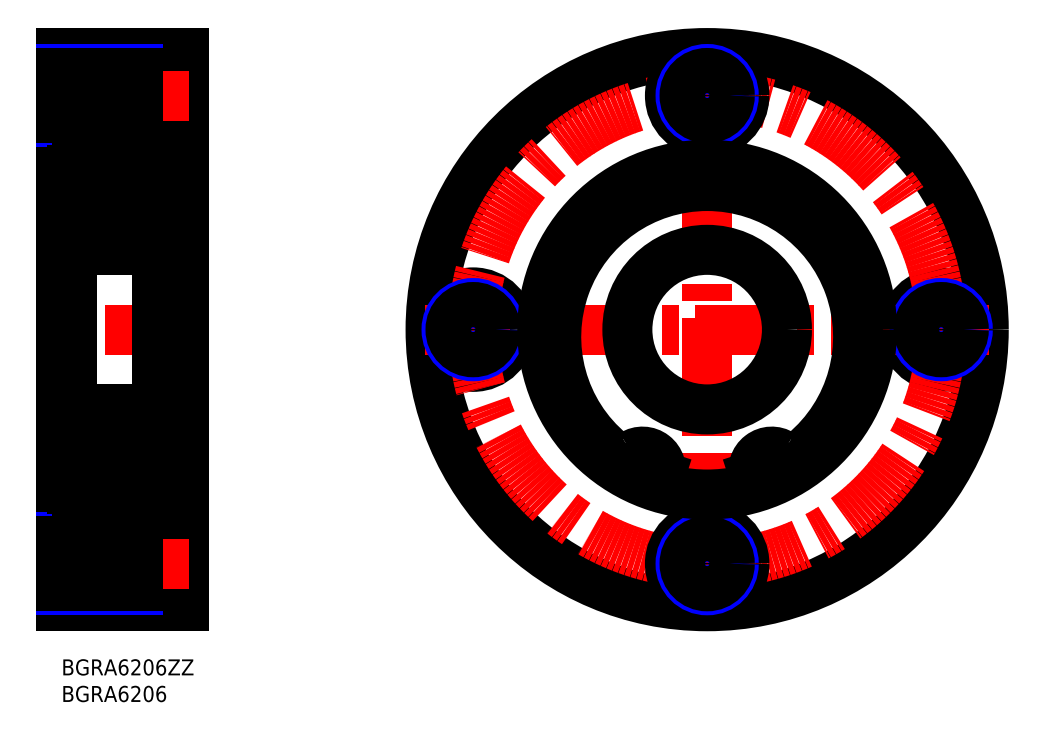
<metadata>
{"format":"dxf","ext":"dxf","renderer":"ezdxf+matplotlib","layout":"modelspace","background":"white","min_lineweight":24,"dpi":150}
</metadata>
<code>
0
SECTION
2
ENTITIES
0
INSERT
8
MSM_CONTINUOUS
2
*U4
10
0
20
0
30
0
0
INSERT
8
MSM_CONTINUOUS
2
*U5
10
0
20
0
30
0
0
LINE
8
MSM_CONTINUOUS
10
0
20
114
30
0
11
0
21
10
31
0
0
LINE
8
MSM_CONTINUOUS
10
23
20
114
30
0
11
23
21
10
31
0
0
LINE
8
MSM_CONTINUOUS
10
23
20
25
30
0
11
14.4
21
25
31
0
0
LINE
8
MSM_CONTINUOUS
10
23
20
11
30
0
11
14.4
21
11
31
0
0
LINE
8
MSM_CONTINUOUS
10
23
20
10
30
0
11
0
21
10
31
0
0
LINE
8
MSM_CENTER
10
24
20
18
30
0
11
-1
21
18
31
0
0
LINE
8
MSM_CONTINUOUS
10
14.4
20
11
30
0
11
14.4
21
25
31
0
0
LINE
8
MSM_NARROW
10
14.4
20
13
30
0
11
0
21
13
31
0
0
LINE
8
MSM_CONTINUOUS
10
14.4
20
13.75
30
0
11
0
21
13.75
31
0
0
LINE
8
MSM_NARROW
10
14.4
20
23
30
0
11
0
21
23
31
0
0
LINE
8
MSM_CONTINUOUS
10
14.4
20
22.25
30
0
11
0
21
22.25
31
0
0
LINE
8
MSM_CONTINUOUS
10
2
20
34.5
30
0
11
0
21
34.5
31
0
0
LINE
8
MSM_CENTER
10
24
20
62
30
0
11
-1
21
62
31
0
0
LINE
8
MSM_CONTINUOUS
10
14.4
20
113
30
0
11
14.4
21
99
31
0
0
LINE
8
MSM_CONTINUOUS
10
23
20
99
30
0
11
14.4
21
99
31
0
0
LINE
8
MSM_NARROW
10
14.4
20
101
30
0
11
0
21
101
31
0
0
LINE
8
MSM_CONTINUOUS
10
2
20
89.5
30
0
11
0
21
89.5
31
0
0
LINE
8
MSM_CONTINUOUS
10
23
20
114
30
0
11
0
21
114
31
0
0
LINE
8
MSM_CONTINUOUS
10
23
20
113
30
0
11
14.4
21
113
31
0
0
LINE
8
MSM_CENTER
10
24
20
106
30
0
11
-1
21
106
31
0
0
LINE
8
MSM_CONTINUOUS
10
14.4
20
101.7
30
0
11
0
21
101.7
31
0
0
LINE
8
MSM_NARROW
10
14.4
20
111
30
0
11
0
21
111
31
0
0
LINE
8
MSM_CONTINUOUS
10
14.4
20
110.2
30
0
11
0
21
110.2
31
0
0
LINE
8
MSM_CONTINUOUS
10
17.25
20
114
30
0
11
17.25
21
114
31
0
0
CIRCLE
8
MSM_CONTINUOUS
10
77.41
20
62
30
0
40
7
0
CIRCLE
8
MSM_CONTINUOUS
10
165.4
20
62
30
0
40
7
0
CIRCLE
8
MSM_CONTINUOUS
10
121.4
20
62
30
0
40
52
0
CIRCLE
8
MSM_CENTER
10
121.4
20
62
30
0
40
44
0
LINE
8
MSM_CENTER
10
121.4
20
115
30
0
11
121.4
21
9
31
0
0
LINE
8
MSM_CENTER
10
68.41
20
62
30
0
11
174.4
21
62
31
0
0
CIRCLE
8
MSM_NARROW
10
77.41
20
62
30
0
40
5
0
CIRCLE
8
MSM_CONTINUOUS
10
77.41
20
62
30
0
40
4.25
0
CIRCLE
8
MSM_CONTINUOUS
10
121.4
20
18
30
0
40
7
0
CIRCLE
8
MSM_NARROW
10
121.4
20
18
30
0
40
5
0
CIRCLE
8
MSM_CONTINUOUS
10
121.4
20
18
30
0
40
4.25
0
CIRCLE
8
MSM_NARROW
10
165.4
20
62
30
0
40
5
0
CIRCLE
8
MSM_CONTINUOUS
10
165.4
20
62
30
0
40
4.25
0
CIRCLE
8
MSM_CONTINUOUS
10
121.4
20
106
30
0
40
7
0
CIRCLE
8
MSM_NARROW
10
121.4
20
106
30
0
40
5
0
CIRCLE
8
MSM_CONTINUOUS
10
121.4
20
106
30
0
40
4.25
0
LINE
8
MSM_CONTINUOUS
10
18
20
29.5
30
0
11
18
21
94.5
31
0
0
LINE
8
MSM_CONTINUOUS
10
23
20
31
30
0
11
20.2
21
31
31
0
0
LINE
8
MSM_CONTINUOUS
10
23
20
93
30
0
11
20.2
21
93
31
0
0
CIRCLE
8
MSM_CONTINUOUS
10
121.4
20
62
30
0
40
15
0
CIRCLE
8
MSM_CONTINUOUS
10
10
20
38.75
30
0
40
4.763
0
LINE
8
MSM_CONTINUOUS
10
3
20
31
30
0
11
18
21
31
31
0
0
LINE
8
MSM_CONTINUOUS
10
3
20
77
30
0
11
17
21
77
31
0
0
LINE
8
MSM_CONTINUOUS
10
3
20
93
30
0
11
18
21
93
31
0
0
CIRCLE
8
MSM_CONTINUOUS
10
10
20
85.25
30
0
40
4.763
0
LINE
8
MSM_CONTINUOUS
10
3
20
47
30
0
11
17
21
47
31
0
0
LINE
8
MSM_CONTINUOUS
10
2
20
92
30
0
11
2
21
32
31
0
0
LINE
8
MSM_CONTINUOUS
10
3.046
20
35.42
30
0
11
2.816
21
35.22
31
0
0
LINE
8
MSM_CONTINUOUS
10
3.046
20
35.42
30
0
11
3.239
21
35.19
31
0
0
LINE
8
MSM_CONTINUOUS
10
3.873
20
34.72
30
0
11
3.96
21
35.72
31
0
0
LINE
8
MSM_CONTINUOUS
10
3.574
20
34.75
30
0
11
3.63
21
36.1
31
0
0
ARC
8
MSM_CONTINUOUS
10
3.009
20
34.99
30
0
40
0.3
50
130
51
220.1
0
LINE
8
MSM_CONTINUOUS
10
2.2
20
34.8
30
0
11
2.78
21
34.8
31
0
0
ARC
8
MSM_CONTINUOUS
10
2.2
20
34.6
30
0
40
0.2
50
90
51
180
0
ARC
8
MSM_CONTINUOUS
10
3.415
20
34.76
30
0
40
0.46
50
220.1
51
355
0
LINE
8
MSM_CONTINUOUS
10
3.01
20
34.99
30
0
11
3.292
21
34.66
31
0
0
LINE
8
MSM_CONTINUOUS
10
3.239
20
35.19
30
0
11
3.01
21
34.99
31
0
0
LINE
8
MSM_CONTINUOUS
10
2.78
20
34.8
30
0
11
3.063
21
34.46
31
0
0
ARC
8
MSM_CONTINUOUS
10
3.414
20
34.76
30
0
40
0.16
50
220
51
357.6
0
LINE
8
MSM_CONTINUOUS
10
4.341
20
41.6
30
0
11
6.184
21
41.6
31
0
0
LINE
8
MSM_CONTINUOUS
10
4.159
20
35.9
30
0
11
6.184
21
35.9
31
0
0
LINE
8
MSM_CONTINUOUS
10
2.53
20
37.2
30
0
11
2.53
21
41.8
31
0
0
LINE
8
MSM_CONTINUOUS
10
2.83
20
37.32
30
0
11
2.83
21
41.8
31
0
0
LINE
8
MSM_CONTINUOUS
10
3.63
20
36.1
30
0
11
2.53
21
37.2
31
0
0
LINE
8
MSM_CONTINUOUS
10
3.93
20
36.22
30
0
11
2.83
21
37.32
31
0
0
ARC
8
MSM_CONTINUOUS
10
4.159
20
35.7
30
0
40
0.2
50
90
51
175
0
LINE
8
MSM_CONTINUOUS
10
3.93
20
35.37
30
0
11
3.93
21
36.22
31
0
0
ARC
8
MSM_CONTINUOUS
10
2.83
20
41.8
30
0
40
0.3
50
90
51
180
0
LINE
8
MSM_CONTINUOUS
10
2.7
20
42.4
30
0
11
3.074
21
42.77
31
0
0
ARC
8
MSM_CONTINUOUS
10
2.2
20
42.6
30
0
40
0.2
50
180
51
270
0
LINE
8
MSM_CONTINUOUS
10
2.2
20
42.4
30
0
11
2.7
21
42.4
31
0
0
ARC
8
MSM_CONTINUOUS
10
4.341
20
41.8
30
0
40
0.2
50
200
51
270
0
LINE
8
MSM_CONTINUOUS
10
3.782
20
42.75
30
0
11
4.153
21
41.73
31
0
0
LINE
8
MSM_CONTINUOUS
10
2.83
20
42.1
30
0
11
3.45
21
42.1
31
0
0
LINE
8
MSM_CONTINUOUS
10
3.45
20
41.8
30
0
11
2.83
21
41.8
31
0
0
LINE
8
MSM_CONTINUOUS
10
3.45
20
42.1
30
0
11
3.45
21
41.8
31
0
0
ARC
8
MSM_CONTINUOUS
10
3.498
20
42.35
30
0
40
0.5997
50
87.2
51
135
0
ARC
8
MSM_CONTINUOUS
10
3.5
20
42.65
30
0
40
0.3002
50
19.97
51
94.46
0
LINE
8
MSM_CONTINUOUS
10
2.83
20
86.68
30
0
11
2.83
21
82.2
31
0
0
LINE
8
MSM_CONTINUOUS
10
2.53
20
86.8
30
0
11
2.53
21
82.2
31
0
0
LINE
8
MSM_CONTINUOUS
10
4.341
20
82.4
30
0
11
6.184
21
82.4
31
0
0
LINE
8
MSM_CONTINUOUS
10
2.7
20
81.6
30
0
11
3.074
21
81.23
31
0
0
ARC
8
MSM_CONTINUOUS
10
2.83
20
82.2
30
0
40
0.3
50
180
51
270
0
LINE
8
MSM_CONTINUOUS
10
2.2
20
81.6
30
0
11
2.7
21
81.6
31
0
0
ARC
8
MSM_CONTINUOUS
10
2.2
20
81.4
30
0
40
0.2
50
90
51
180
0
ARC
8
MSM_CONTINUOUS
10
4.341
20
82.2
30
0
40
0.2
50
90
51
160
0
ARC
8
MSM_CONTINUOUS
10
3.498
20
81.65
30
0
40
0.5997
50
225
51
272.8
0
LINE
8
MSM_CONTINUOUS
10
3.45
20
82.2
30
0
11
2.83
21
82.2
31
0
0
LINE
8
MSM_CONTINUOUS
10
2.83
20
81.9
30
0
11
3.45
21
81.9
31
0
0
ARC
8
MSM_CONTINUOUS
10
3.5
20
81.35
30
0
40
0.3002
50
265.5
51
340
0
LINE
8
MSM_CONTINUOUS
10
3.45
20
81.9
30
0
11
3.45
21
82.2
31
0
0
LINE
8
MSM_CONTINUOUS
10
3.782
20
81.25
30
0
11
4.153
21
82.27
31
0
0
LINE
8
MSM_CONTINUOUS
10
4.159
20
88.1
30
0
11
6.184
21
88.1
31
0
0
LINE
8
MSM_CONTINUOUS
10
3.046
20
88.58
30
0
11
3.239
21
88.81
31
0
0
LINE
8
MSM_CONTINUOUS
10
3.046
20
88.58
30
0
11
2.816
21
88.78
31
0
0
LINE
8
MSM_CONTINUOUS
10
3.574
20
89.25
30
0
11
3.63
21
87.9
31
0
0
LINE
8
MSM_CONTINUOUS
10
3.873
20
89.28
30
0
11
3.96
21
88.28
31
0
0
LINE
8
MSM_CONTINUOUS
10
3.63
20
87.9
30
0
11
2.53
21
86.8
31
0
0
LINE
8
MSM_CONTINUOUS
10
3.93
20
87.78
30
0
11
2.83
21
86.68
31
0
0
LINE
8
MSM_CONTINUOUS
10
3.93
20
88.63
30
0
11
3.93
21
87.78
31
0
0
ARC
8
MSM_CONTINUOUS
10
4.159
20
88.3
30
0
40
0.2
50
185
51
270
0
LINE
8
MSM_CONTINUOUS
10
2.2
20
89.2
30
0
11
2.78
21
89.2
31
0
0
ARC
8
MSM_CONTINUOUS
10
3.009
20
89.01
30
0
40
0.3
50
139.9
51
230
0
ARC
8
MSM_CONTINUOUS
10
2.2
20
89.4
30
0
40
0.2
50
180
51
270
0
LINE
8
MSM_CONTINUOUS
10
3.01
20
89.01
30
0
11
3.292
21
89.34
31
0
0
ARC
8
MSM_CONTINUOUS
10
3.415
20
89.24
30
0
40
0.46
50
4.987
51
139.9
0
LINE
8
MSM_CONTINUOUS
10
2.78
20
89.2
30
0
11
3.063
21
89.54
31
0
0
LINE
8
MSM_CONTINUOUS
10
3.239
20
88.81
30
0
11
3.01
21
89.01
31
0
0
ARC
8
MSM_CONTINUOUS
10
3.414
20
89.24
30
0
40
0.16
50
2.375
51
140
0
LINE
8
MSM_CONTINUOUS
10
16.43
20
34.75
30
0
11
16.37
21
36.1
31
0
0
LINE
8
MSM_CONTINUOUS
10
16.13
20
34.72
30
0
11
16.04
21
35.72
31
0
0
LINE
8
MSM_CONTINUOUS
10
16.95
20
35.42
30
0
11
17.18
21
35.22
31
0
0
LINE
8
MSM_CONTINUOUS
10
16.95
20
35.42
30
0
11
16.76
21
35.19
31
0
0
ARC
8
MSM_CONTINUOUS
10
16.99
20
34.99
30
0
40
0.3
50
319.9
51
50
0
LINE
8
MSM_CONTINUOUS
10
17.8
20
34.8
30
0
11
17.22
21
34.8
31
0
0
LINE
8
MSM_CONTINUOUS
10
16.76
20
35.19
30
0
11
16.99
21
34.99
31
0
0
LINE
8
MSM_CONTINUOUS
10
17.22
20
34.8
30
0
11
16.94
21
34.46
31
0
0
ARC
8
MSM_CONTINUOUS
10
16.59
20
34.76
30
0
40
0.16
50
182.4
51
320
0
LINE
8
MSM_CONTINUOUS
10
16.99
20
34.99
30
0
11
16.71
21
34.66
31
0
0
ARC
8
MSM_CONTINUOUS
10
16.59
20
34.76
30
0
40
0.46
50
185
51
319.9
0
ARC
8
MSM_CONTINUOUS
10
17.8
20
34.6
30
0
40
0.2
50
0
51
90
0
ARC
8
MSM_CONTINUOUS
10
17.17
20
41.8
30
0
40
0.3
50
0
51
90
0
LINE
8
MSM_CONTINUOUS
10
16.37
20
36.1
30
0
11
17.47
21
37.2
31
0
0
LINE
8
MSM_CONTINUOUS
10
17.3
20
42.4
30
0
11
16.93
21
42.77
31
0
0
LINE
8
MSM_CONTINUOUS
10
17.17
20
37.32
30
0
11
17.17
21
41.8
31
0
0
LINE
8
MSM_CONTINUOUS
10
15.84
20
35.9
30
0
11
13.82
21
35.9
31
0
0
LINE
8
MSM_CONTINUOUS
10
16.07
20
36.22
30
0
11
17.17
21
37.32
31
0
0
LINE
8
MSM_CONTINUOUS
10
16.07
20
35.37
30
0
11
16.07
21
36.22
31
0
0
ARC
8
MSM_CONTINUOUS
10
15.84
20
35.7
30
0
40
0.2
50
4.987
51
90
0
LINE
8
MSM_CONTINUOUS
10
15.66
20
41.6
30
0
11
13.82
21
41.6
31
0
0
ARC
8
MSM_CONTINUOUS
10
15.66
20
41.8
30
0
40
0.2
50
270
51
340
0
LINE
8
MSM_CONTINUOUS
10
16.22
20
42.75
30
0
11
15.85
21
41.73
31
0
0
LINE
8
MSM_CONTINUOUS
10
16.03
20
42.24
30
0
11
16.03
21
42.24
31
0
0
LINE
8
MSM_CONTINUOUS
10
16.13
20
42.5
30
0
11
16.13
21
42.5
31
0
0
LINE
8
MSM_CONTINUOUS
10
16.55
20
41.8
30
0
11
17.17
21
41.8
31
0
0
LINE
8
MSM_CONTINUOUS
10
17.17
20
42.1
30
0
11
16.55
21
42.1
31
0
0
LINE
8
MSM_CONTINUOUS
10
16.55
20
42.1
30
0
11
16.55
21
41.8
31
0
0
ARC
8
MSM_CONTINUOUS
10
16.5
20
42.65
30
0
40
0.3002
50
85.54
51
160
0
ARC
8
MSM_CONTINUOUS
10
16.5
20
42.35
30
0
40
0.5997
50
45
51
92.8
0
LINE
8
MSM_CONTINUOUS
10
17.47
20
37.2
30
0
11
17.47
21
41.8
31
0
0
LINE
8
MSM_CONTINUOUS
10
17.8
20
42.4
30
0
11
17.3
21
42.4
31
0
0
ARC
8
MSM_CONTINUOUS
10
17.8
20
42.6
30
0
40
0.2
50
270
51
0
0
LINE
8
MSM_CONTINUOUS
10
17.47
20
86.8
30
0
11
17.47
21
82.2
31
0
0
LINE
8
MSM_CONTINUOUS
10
17.17
20
86.68
30
0
11
17.17
21
82.2
31
0
0
LINE
8
MSM_CONTINUOUS
10
17.3
20
81.6
30
0
11
16.93
21
81.23
31
0
0
ARC
8
MSM_CONTINUOUS
10
17.17
20
82.2
30
0
40
0.3
50
270
51
0
0
LINE
8
MSM_CONTINUOUS
10
15.66
20
82.4
30
0
11
13.82
21
82.4
31
0
0
ARC
8
MSM_CONTINUOUS
10
15.66
20
82.2
30
0
40
0.2
50
19.97
51
90
0
LINE
8
MSM_CONTINUOUS
10
17.17
20
81.9
30
0
11
16.55
21
81.9
31
0
0
LINE
8
MSM_CONTINUOUS
10
16.55
20
82.2
30
0
11
17.17
21
82.2
31
0
0
ARC
8
MSM_CONTINUOUS
10
16.5
20
81.65
30
0
40
0.5997
50
267.2
51
315
0
ARC
8
MSM_CONTINUOUS
10
16.5
20
81.35
30
0
40
0.3002
50
200
51
274.5
0
LINE
8
MSM_CONTINUOUS
10
16.55
20
81.9
30
0
11
16.55
21
82.2
31
0
0
LINE
8
MSM_CONTINUOUS
10
16.22
20
81.25
30
0
11
15.85
21
82.27
31
0
0
ARC
8
MSM_CONTINUOUS
10
17.8
20
81.4
30
0
40
0.2
50
0
51
90
0
LINE
8
MSM_CONTINUOUS
10
17.8
20
81.6
30
0
11
17.3
21
81.6
31
0
0
LINE
8
MSM_CONTINUOUS
10
16.37
20
87.9
30
0
11
17.47
21
86.8
31
0
0
LINE
8
MSM_CONTINUOUS
10
17.8
20
89.2
30
0
11
17.22
21
89.2
31
0
0
ARC
8
MSM_CONTINUOUS
10
16.99
20
89.01
30
0
40
0.3
50
310
51
40.09
0
LINE
8
MSM_CONTINUOUS
10
16.95
20
88.58
30
0
11
17.18
21
88.78
31
0
0
LINE
8
MSM_CONTINUOUS
10
16.95
20
88.58
30
0
11
16.76
21
88.81
31
0
0
LINE
8
MSM_CONTINUOUS
10
16.13
20
89.28
30
0
11
16.04
21
88.28
31
0
0
LINE
8
MSM_CONTINUOUS
10
16.43
20
89.25
30
0
11
16.37
21
87.9
31
0
0
LINE
8
MSM_CONTINUOUS
10
15.84
20
88.1
30
0
11
13.82
21
88.1
31
0
0
LINE
8
MSM_CONTINUOUS
10
16.07
20
87.78
30
0
11
17.17
21
86.68
31
0
0
ARC
8
MSM_CONTINUOUS
10
15.84
20
88.3
30
0
40
0.2
50
270
51
355
0
LINE
8
MSM_CONTINUOUS
10
16.07
20
88.63
30
0
11
16.07
21
87.78
31
0
0
LINE
8
MSM_CONTINUOUS
10
17.22
20
89.2
30
0
11
16.94
21
89.54
31
0
0
ARC
8
MSM_CONTINUOUS
10
16.59
20
89.24
30
0
40
0.46
50
40.09
51
175
0
LINE
8
MSM_CONTINUOUS
10
16.99
20
89.01
30
0
11
16.71
21
89.34
31
0
0
ARC
8
MSM_CONTINUOUS
10
16.59
20
89.24
30
0
40
0.16
50
40.01
51
177.6
0
LINE
8
MSM_CONTINUOUS
10
16.76
20
88.81
30
0
11
16.99
21
89.01
31
0
0
ARC
8
MSM_CONTINUOUS
10
17.8
20
89.4
30
0
40
0.2
50
270
51
0
0
ARC
8
MSM_CONTINUOUS
10
3
20
92
30
0
40
1
50
90
51
180
0
ARC
8
MSM_CONTINUOUS
10
17
20
92
30
0
40
1
50
0
51
90
0
ARC
8
MSM_CONTINUOUS
10
17
20
78
30
0
40
1
50
270
51
0
0
ARC
8
MSM_CONTINUOUS
10
3
20
78
30
0
40
1
50
180
51
270
0
ARC
8
MSM_CONTINUOUS
10
3
20
32
30
0
40
1
50
180
51
270
0
ARC
8
MSM_CONTINUOUS
10
17
20
32
30
0
40
1
50
270
51
0
0
ARC
8
MSM_CONTINUOUS
10
17
20
46
30
0
40
1
50
0
51
90
0
ARC
8
MSM_CONTINUOUS
10
3
20
46
30
0
40
1
50
90
51
180
0
LINE
8
MSM_CONTINUOUS
10
18
20
89
30
0
11
20
21
89
31
0
0
LINE
8
MSM_CONTINUOUS
10
18
20
94.5
30
0
11
20.2
21
94.5
31
0
0
LINE
8
MSM_CONTINUOUS
10
20
20
31.82
30
0
11
18
21
31.82
31
0
0
LINE
8
MSM_CONTINUOUS
10
20
20
39.06
30
0
11
18
21
39.06
31
0
0
LINE
8
MSM_CONTINUOUS
10
20
20
31.82
30
-0.5
11
20
21
94.5
31
-0.5
0
LINE
8
MSM_CONTINUOUS
10
18
20
29.5
30
0
11
20.2
21
29.5
31
0
0
LINE
8
MSM_CONTINUOUS
10
20.2
20
29.5
30
0
11
20.2
21
94.5
31
0
0
ARC
8
MSM_CONTINUOUS
10
109.8
20
34.32
30
0
40
2.5
50
315.9
51
342.1
0
LINE
8
MSM_CONTINUOUS
10
112.5
20
34.55
30
0
11
112.2
21
33.55
31
0
0
ARC
8
MSM_CONTINUOUS
10
109.3
20
35.61
30
0
40
3.45
50
342.1
51
122.8
0
ARC
8
MSM_CONTINUOUS
10
105.5
20
41.42
30
0
40
3.45
50
230.4
51
302.8
0
ARC
8
MSM_CONTINUOUS
10
121.4
20
60.62
30
0
40
28.38
50
309.6
51
230.4
0
ARC
8
MSM_CONTINUOUS
10
133.6
20
35.61
30
0
40
3.45
50
57.25
51
197.9
0
LINE
8
MSM_CONTINUOUS
10
130.6
20
33.55
30
0
11
130.3
21
34.55
31
0
0
ARC
8
MSM_CONTINUOUS
10
133
20
34.32
30
0
40
2.5
50
197.9
51
224.1
0
CIRCLE
8
MSM_CONTINUOUS
10
109.3
20
35.61
30
0
40
1.25
0
CIRCLE
8
MSM_CONTINUOUS
10
133.6
20
35.61
30
0
40
1.25
0
ARC
8
MSM_CONTINUOUS
10
137.3
20
41.42
30
0
40
3.45
50
237.2
51
309.6
0
CIRCLE
8
MSM_CONTINUOUS
10
121.4
20
62
30
0
40
31
0
ENDSEC
0
EOF

</code>
